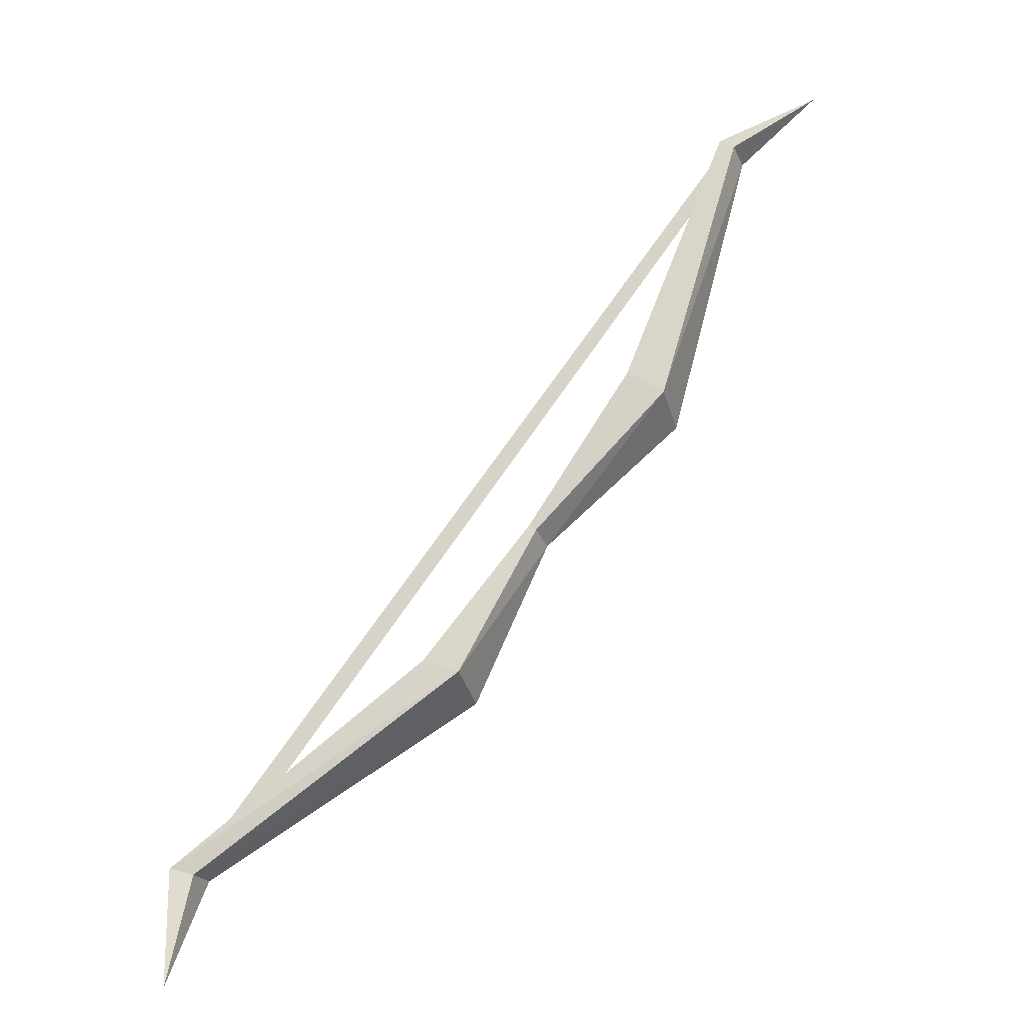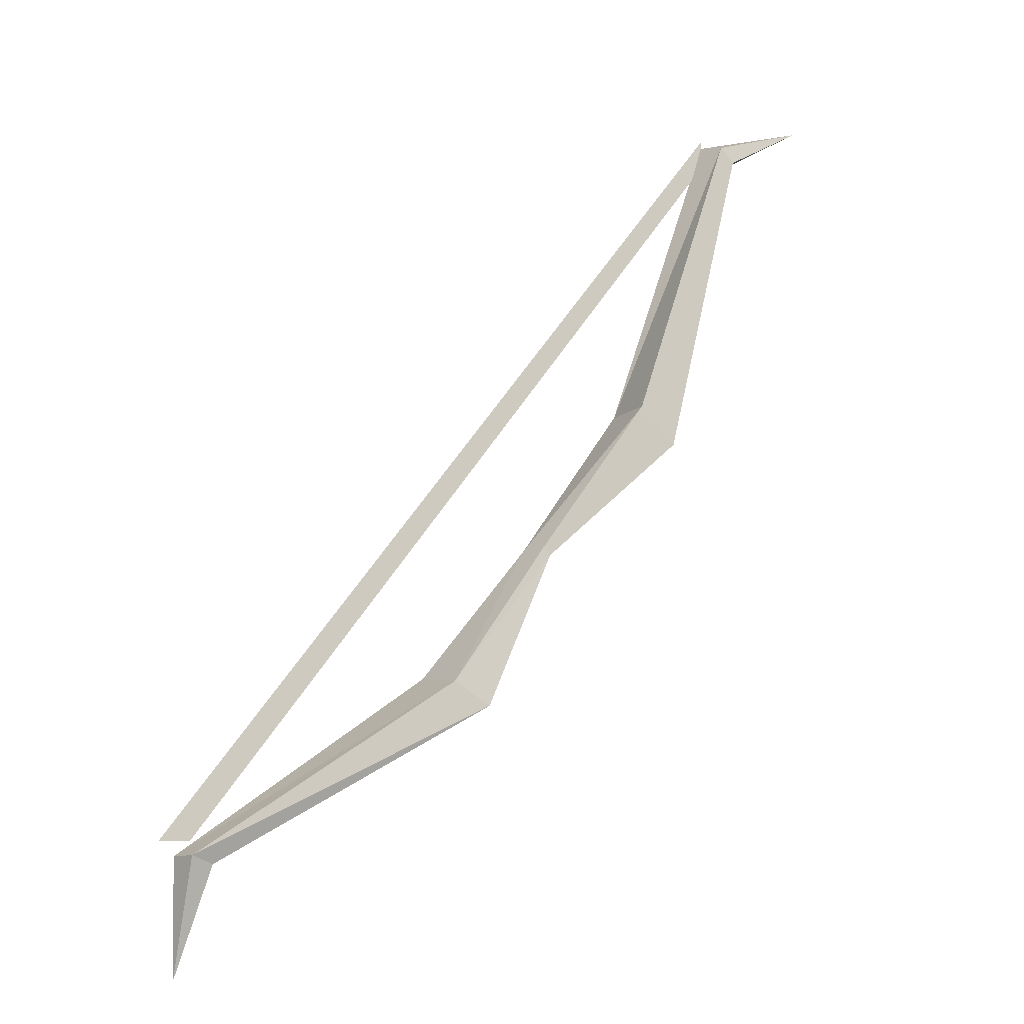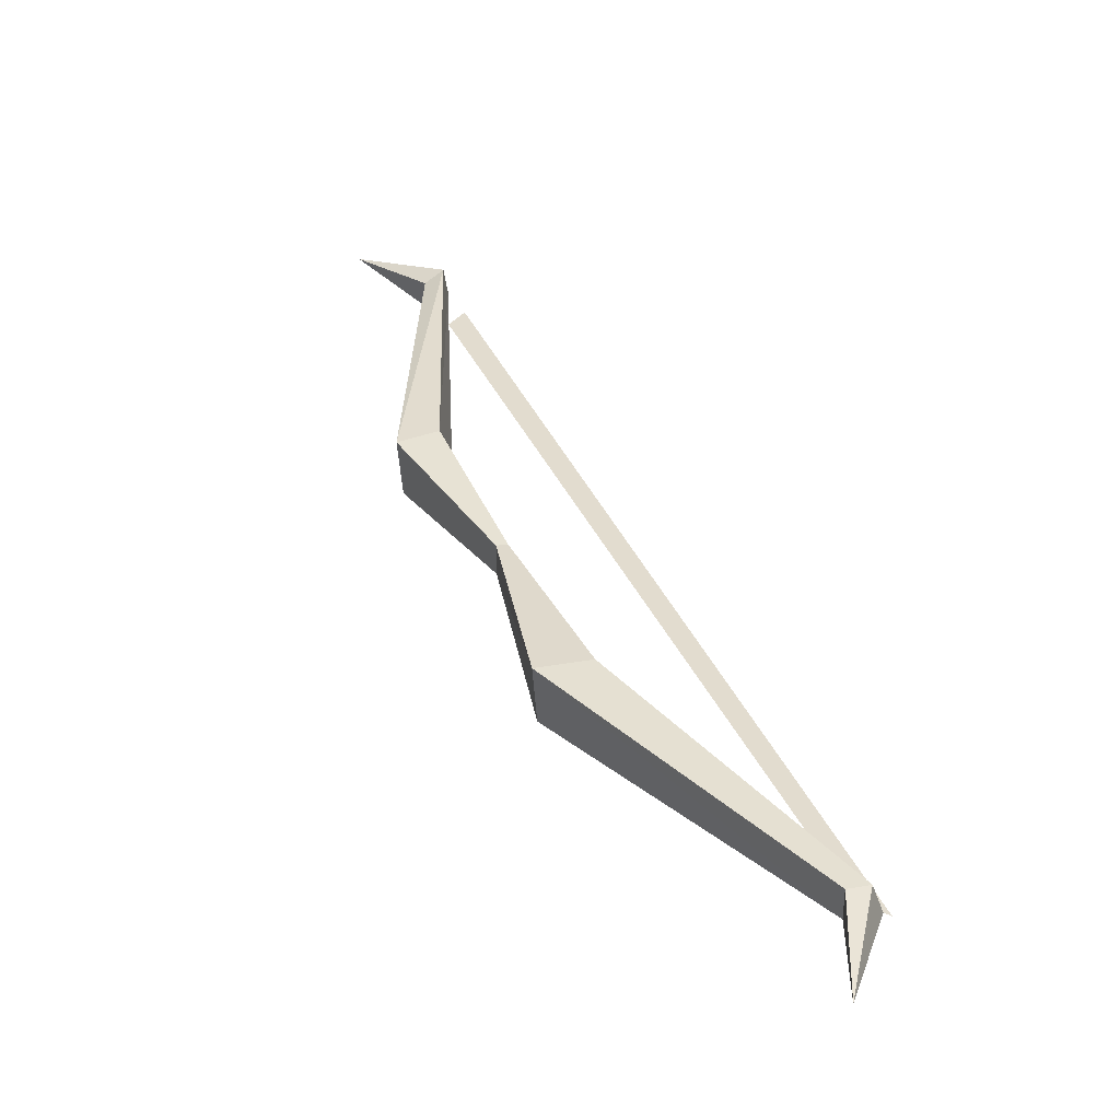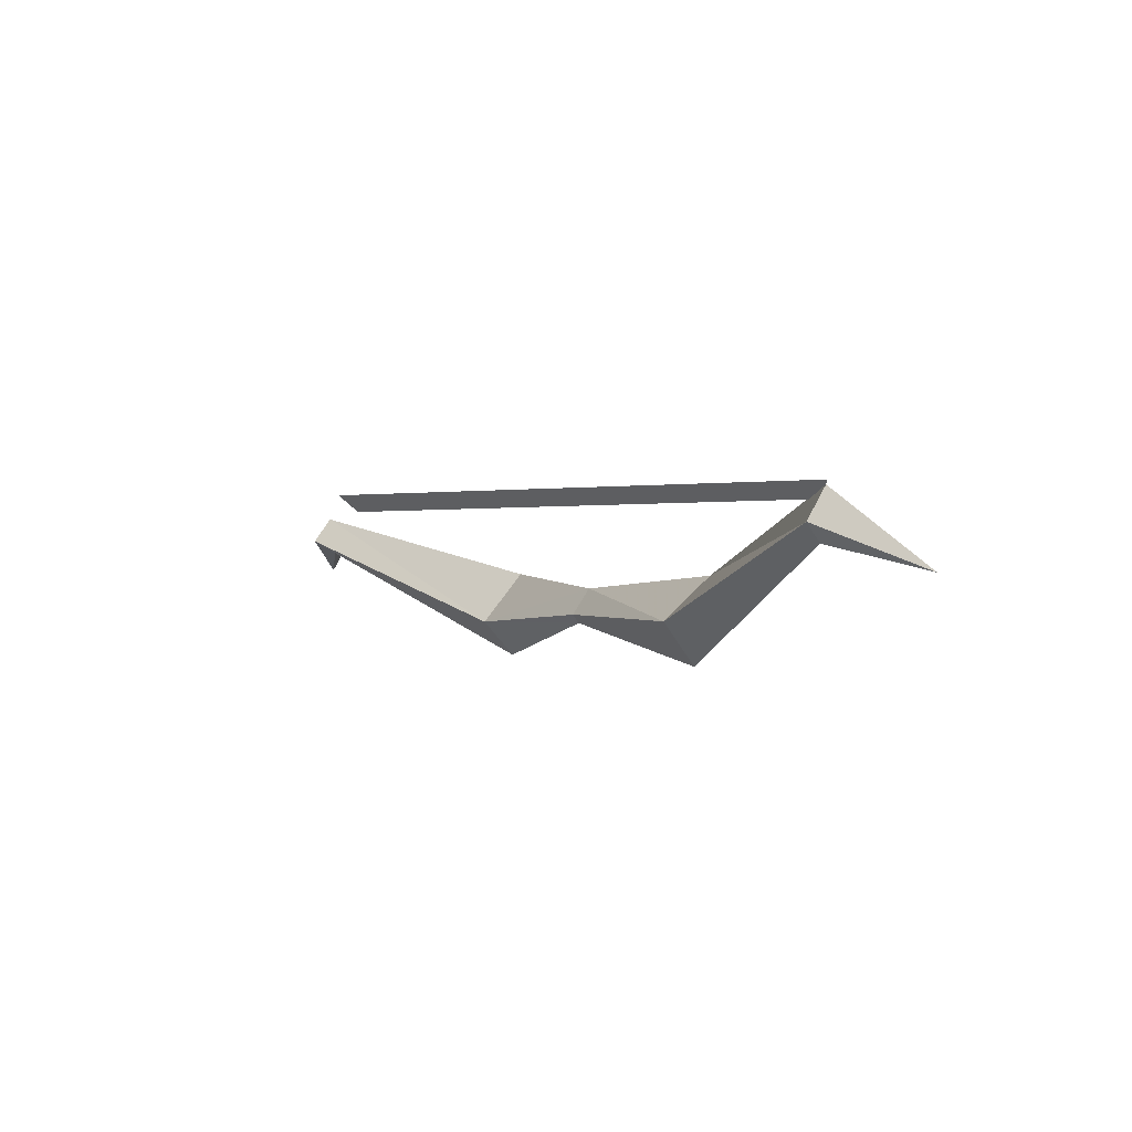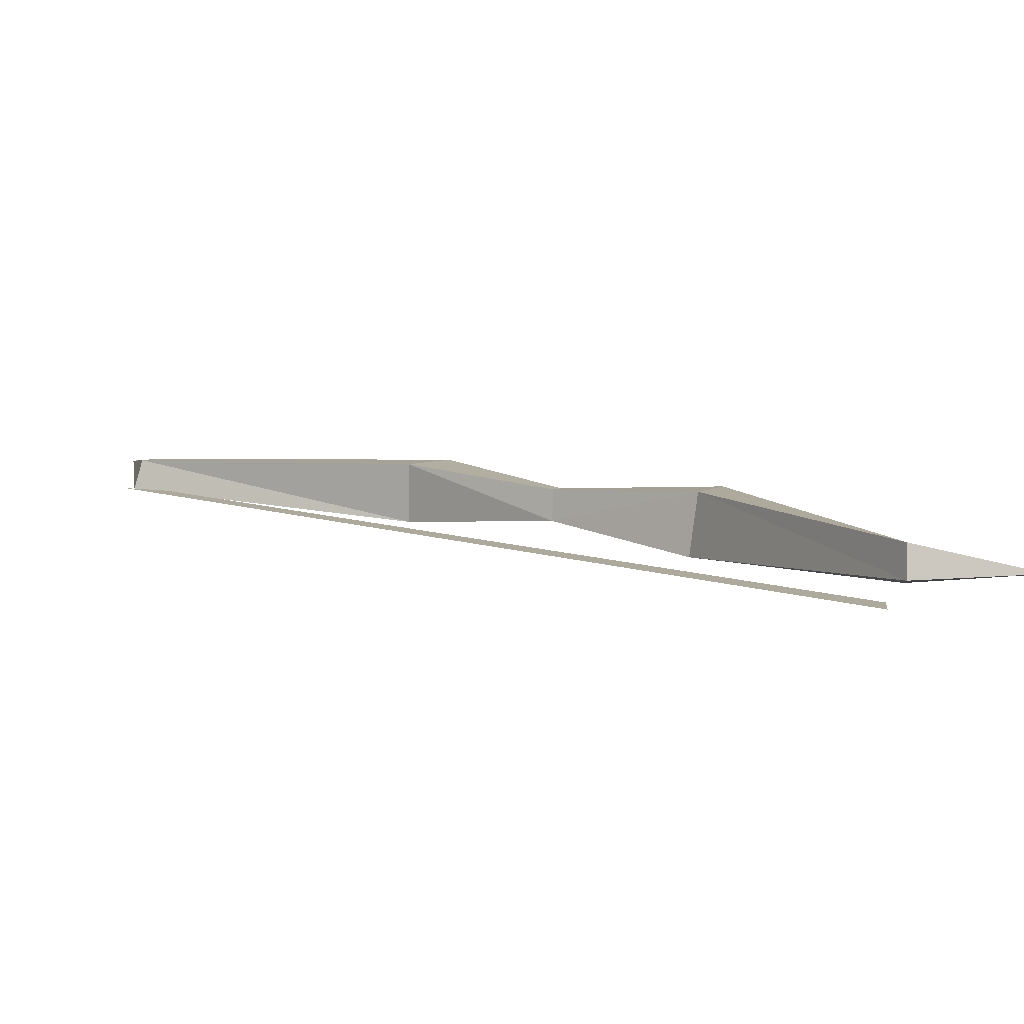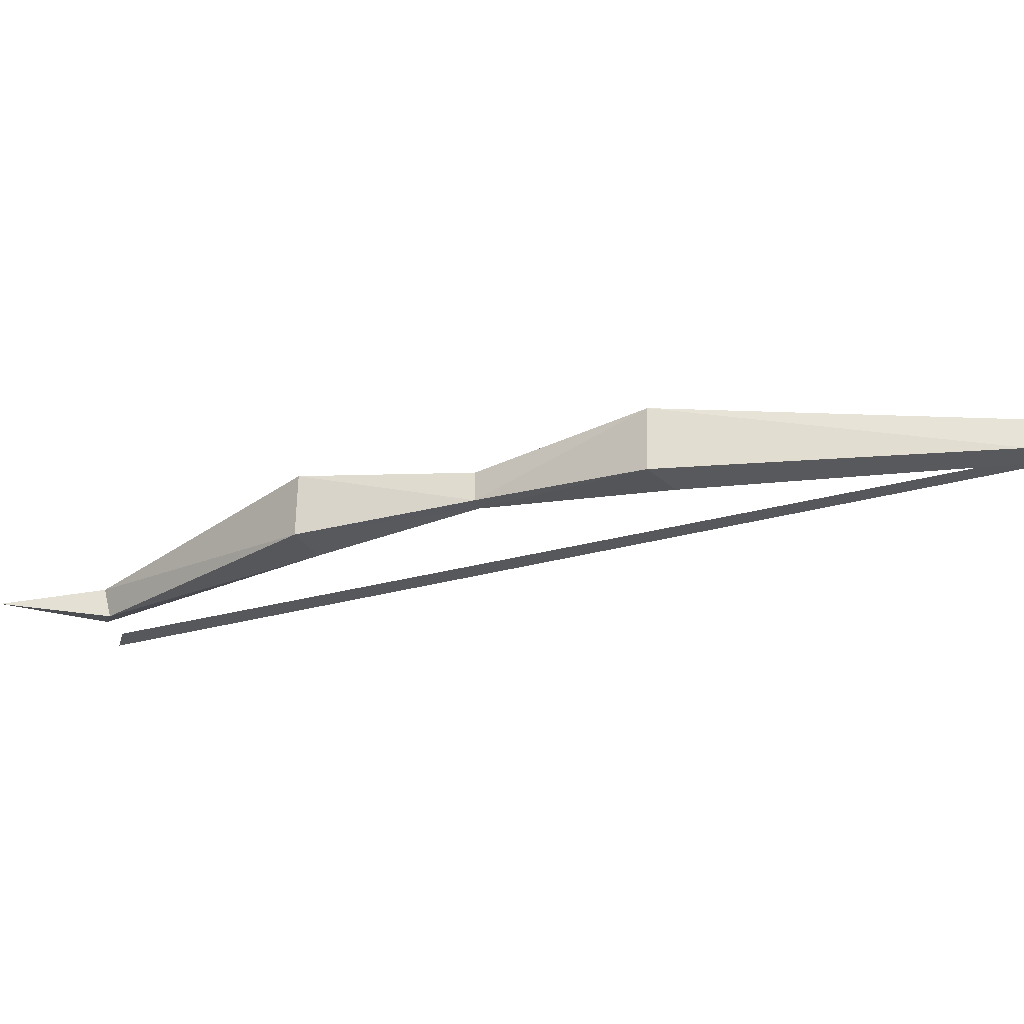
<metadata>
{"format":"obj","ext":"obj","renderer":"f3d","projection":"perspective","resolution":1024,"background":"white","views":[{"elev":-37.0,"azim":-157.4,"up":"+Z"},{"elev":-11.0,"azim":153.4,"up":"+Z"},{"elev":34.6,"azim":-58.2,"up":"+Y"},{"elev":63.2,"azim":-137.0,"up":"+Z"},{"elev":8.9,"azim":95.5,"up":"+Y"},{"elev":-28.6,"azim":-104.4,"up":"+Y"}]}
</metadata>
<code>
v -0.1719 -0.07812 0.09375
v -0.03125 -0.05469 -0.03906
v -0.01562 -0.05469 -0.03125
v -0.1406 -0.07812 0.1328
v -0.25 -0.0625 0.4609
v -0.2734 -0.0625 0.4375
v -0.1797 -0.01562 0.09375
v -0.03125 -0.02344 -0.03906
v 0.04688 -0.007812 -0.2031
v 0.05469 -0.07031 -0.2031
v 0.09375 -0.07031 -0.1719
v 0.08594 -0.007812 -0.1797
v -0.02344 -0.02344 -0.03125
v -0.1406 -0.01562 0.1328
v -0.2578 -0.03125 0.4531
v -0.3672 -0.04688 0.4922
v -0.2734 -0.03125 0.4375
v 0.3594 -0.007812 -0.3594
v 0.3359 -0.01562 -0.3672
v 0.3359 -0.04688 -0.3594
v 0.3672 -0.03906 -0.3594
v 0.3672 -0.03125 -0.4766
v -0.25 -0.0625 0.4375
v 0.3438 -0.0625 -0.3438
v 0.375 -0.0625 -0.3438
v -0.25 -0.0625 0.4688
f 1 2 3
f 1 3 4
f 1 4 5
f 1 5 6
f 1 6 7
f 1 7 2
f 2 7 8
f 2 8 9
f 2 9 10
f 2 10 3
f 3 10 11
f 3 11 12
f 3 12 13
f 3 13 14
f 3 14 4
f 4 14 15
f 4 15 5
f 5 15 6
f 5 6 16
f 5 16 15
f 15 16 17
f 15 17 6
f 6 17 7
f 7 17 14
f 7 14 8
f 8 14 13
f 8 13 12
f 8 12 9
f 9 12 18
f 9 18 19
f 9 19 10
f 10 19 20
f 10 20 11
f 11 20 21
f 11 21 12
f 12 21 18
f 18 21 19
f 19 21 20
f 14 17 15
f 6 17 16
f 19 18 22
f 19 22 20
f 20 22 21
f 21 22 18
f 23 24 25
f 23 25 26
f 23 26 24
f 24 26 25

</code>
